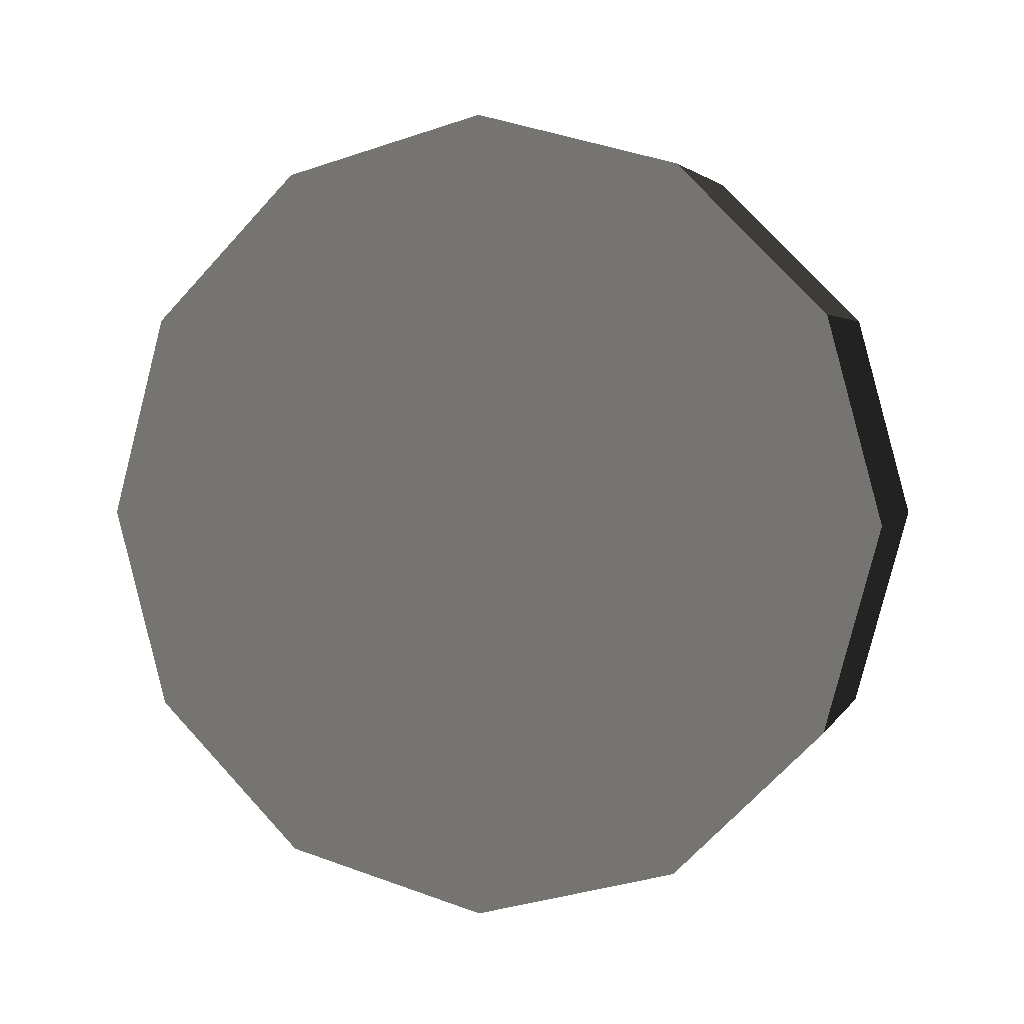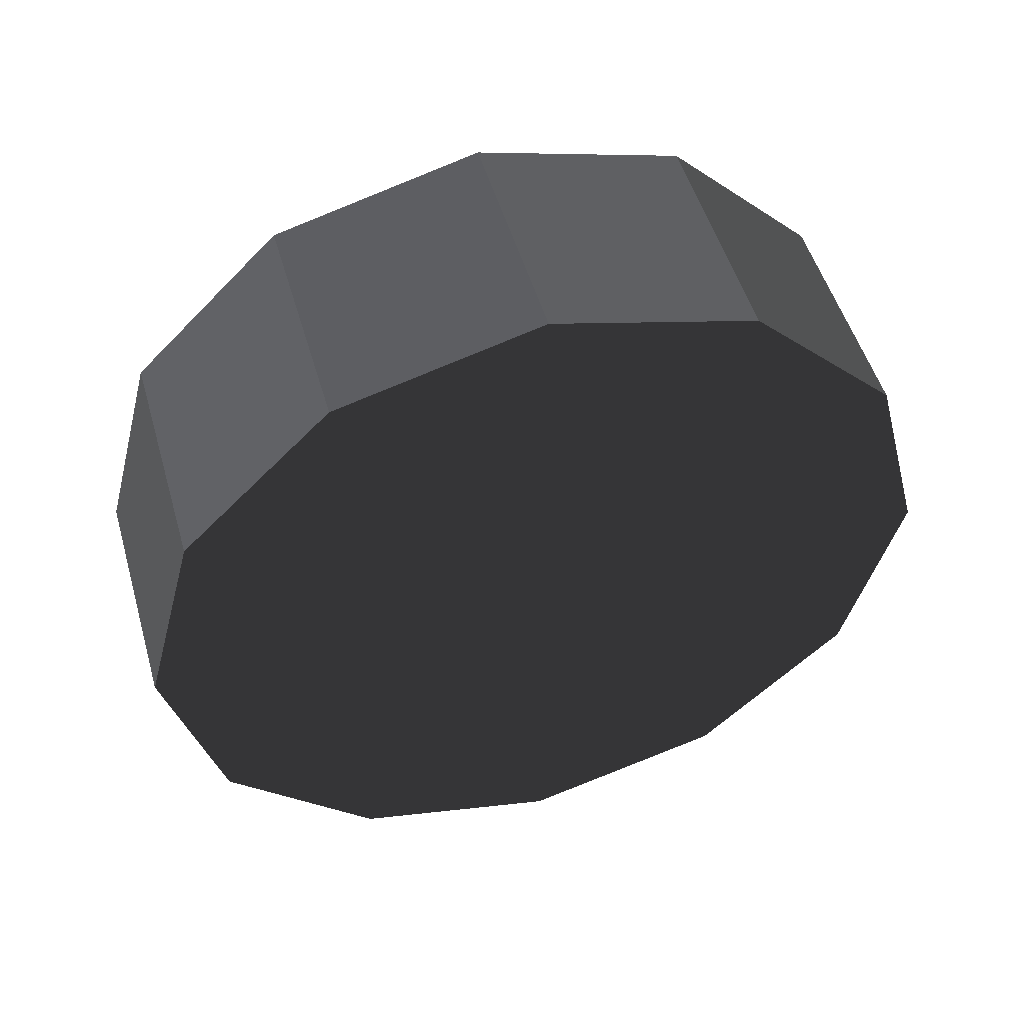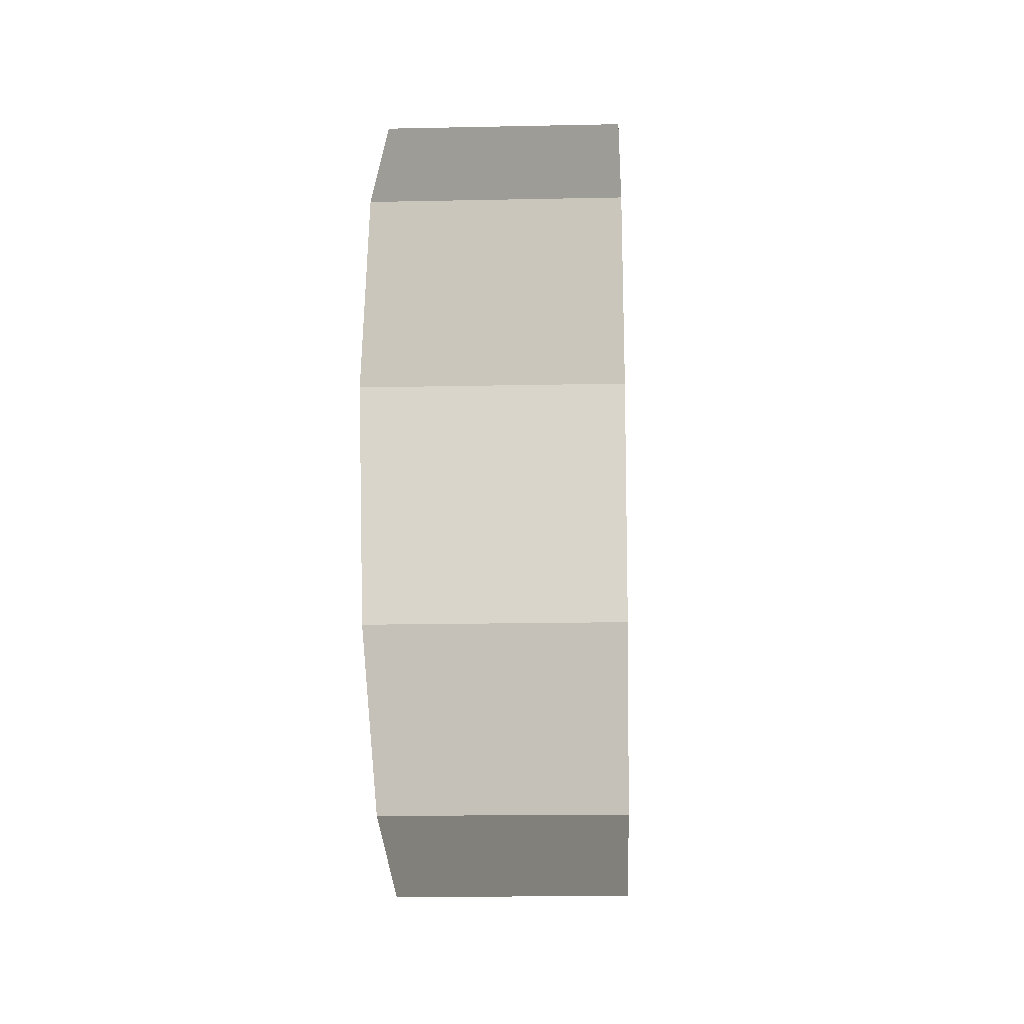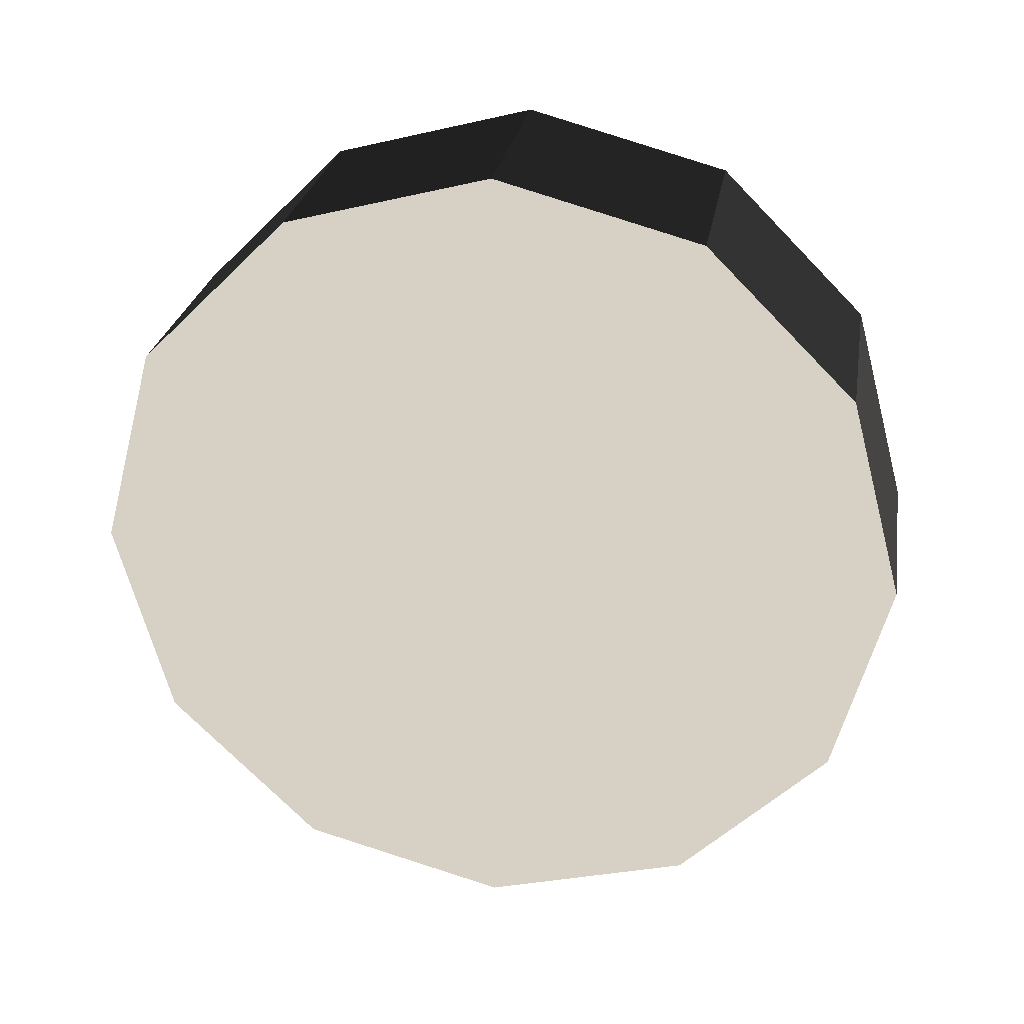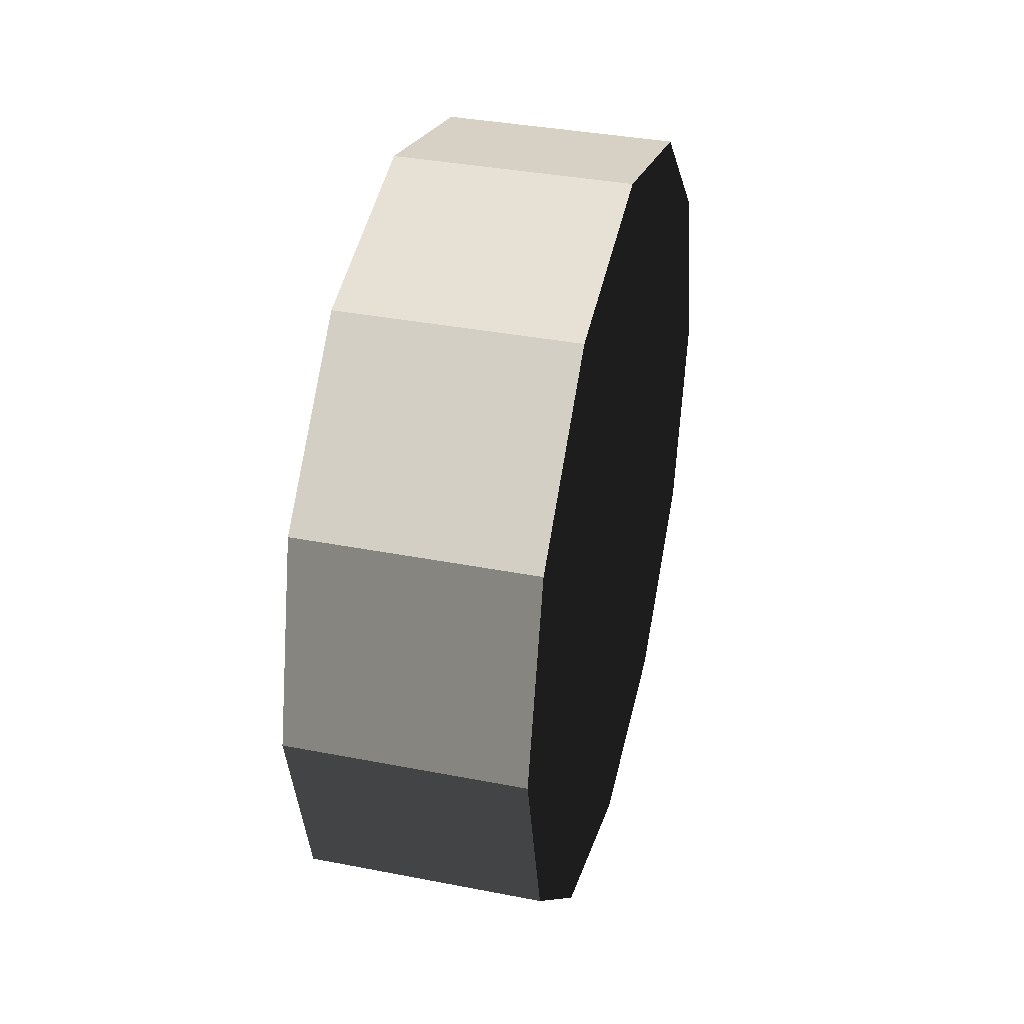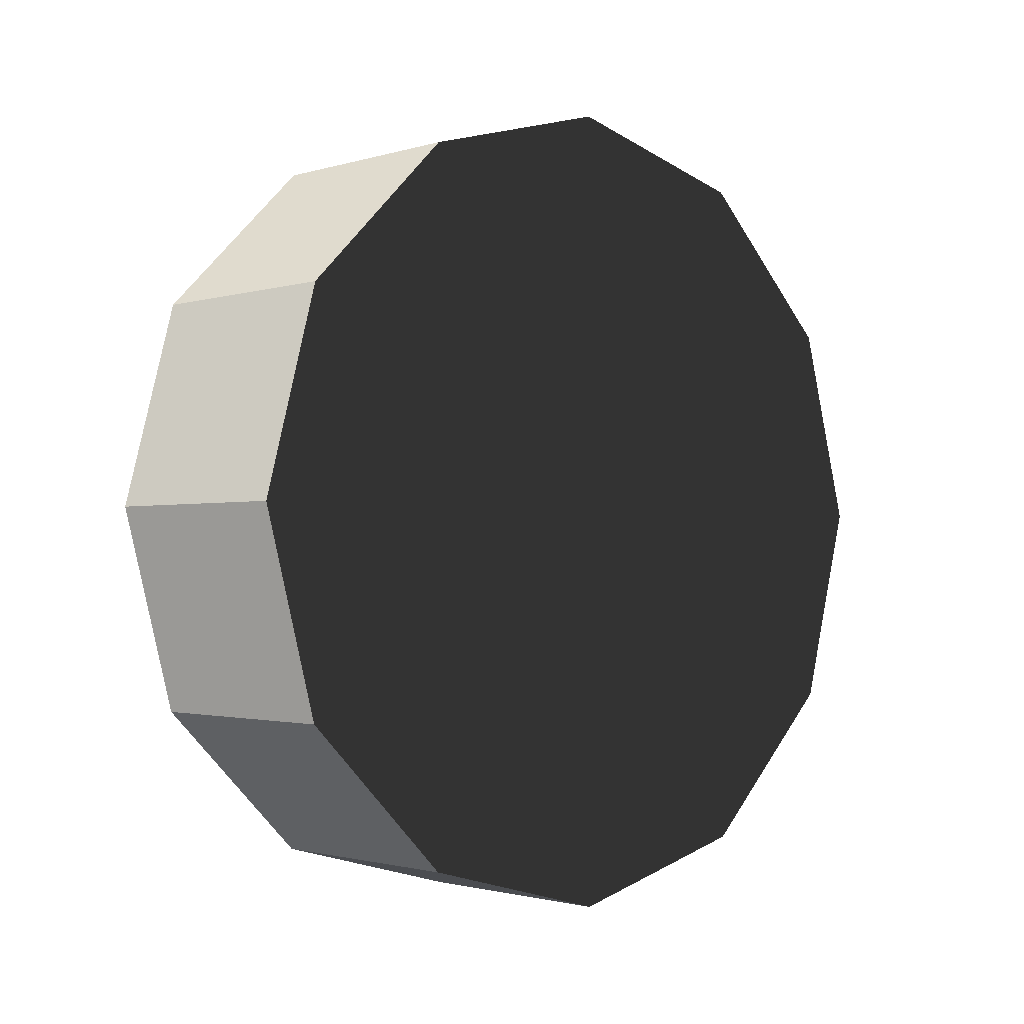
<metadata>
{"format":"obj","ext":"obj","renderer":"f3d","projection":"perspective","resolution":1024,"background":"white","views":[{"elev":3.4,"azim":106.7,"up":"+Y"},{"elev":51.2,"azim":73.9,"up":"+Z"},{"elev":-16.0,"azim":-177.5,"up":"+Z"},{"elev":26.6,"azim":-80.5,"up":"+Z"},{"elev":36.5,"azim":-165.8,"up":"+Y"},{"elev":-1.6,"azim":47.6,"up":"+Y"}]}
</metadata>
<code>
v 0.2092 0.3619 0.6268
v -0.2092 0.3619 0.6268
v -0.2092 0.6268 0.3619
v 0.2092 0.6268 0.3619
v 0.2092 0.6268 0.3619
v -0.2092 0.6268 0.3619
v -0.2092 0.7238 1.431e-06
v 0.2092 0.7238 1.431e-06
v 0.2092 0.7238 1.431e-06
v -0.2092 0.7238 1.431e-06
v -0.2092 0.6268 -0.3619
v 0.2092 0.6268 -0.3619
v 0.2092 0.6268 -0.3619
v -0.2092 0.6268 -0.3619
v -0.2092 0.3619 -0.6268
v 0.2092 0.3619 -0.6268
v 0.2092 0.3619 -0.6268
v -0.2092 0.3619 -0.6268
v -0.2092 -8.941e-07 -0.7238
v 0.2092 -8.941e-07 -0.7238
v 0.2092 -8.941e-07 -0.7238
v -0.2092 -8.941e-07 -0.7238
v -0.2092 -0.3619 -0.6268
v 0.2092 -0.3619 -0.6268
v 0.2092 -0.3619 -0.6268
v -0.2092 -0.3619 -0.6268
v -0.2092 -0.6268 -0.3619
v 0.2092 -0.6268 -0.3619
v 0.2092 -0.6268 -0.3619
v -0.2092 -0.6268 -0.3619
v -0.2092 -0.7238 1.431e-06
v 0.2092 -0.7238 1.431e-06
v 0.2092 -0.7238 1.431e-06
v -0.2092 -0.7238 1.431e-06
v -0.2092 -0.6268 0.3619
v 0.2092 -0.6268 0.3619
v 0.2092 -0.6268 0.3619
v -0.2092 -0.6268 0.3619
v -0.2092 -0.3619 0.6268
v 0.2092 -0.3619 0.6268
v 0.2092 -0.3619 0.6268
v -0.2092 -0.3619 0.6268
v -0.2092 -8.941e-07 0.7238
v 0.2092 -8.941e-07 0.7238
v 0.2092 -8.941e-07 0.7238
v -0.2092 -8.941e-07 0.7238
v -0.2092 0.3619 0.6268
v 0.2092 0.3619 0.6268
v 0.2092 0.6268 0.3619
v 0.2092 -8.941e-07 1.431e-06
v 0.2092 0.3619 0.6268
v 0.2092 0.7238 1.431e-06
v 0.2092 0.6268 -0.3619
v 0.2092 0.3619 -0.6268
v 0.2092 -8.941e-07 -0.7238
v 0.2092 -0.3619 -0.6268
v 0.2092 -0.6268 -0.3619
v 0.2092 -0.7238 1.431e-06
v 0.2092 -0.6268 0.3619
v 0.2092 -0.3619 0.6268
v 0.2092 -8.941e-07 0.7238
v -0.2092 0.3619 0.6268
v -0.2092 -8.941e-07 1.431e-06
v -0.2092 0.6268 0.3619
v -0.2092 0.7238 1.431e-06
v -0.2092 0.6268 -0.3619
v -0.2092 0.3619 -0.6268
v -0.2092 -8.941e-07 -0.7238
v -0.2092 -0.3619 -0.6268
v -0.2092 -0.6268 -0.3619
v -0.2092 -0.7238 1.431e-06
v -0.2092 -0.6268 0.3619
v -0.2092 -0.3619 0.6268
v -0.2092 -8.941e-07 0.7238
g wheel_r4_578_5
f 1 3 2
f 1 4 3
f 5 7 6
f 5 8 7
f 9 11 10
f 9 12 11
f 13 15 14
f 13 16 15
f 17 19 18
f 17 20 19
f 21 23 22
f 21 24 23
f 25 27 26
f 25 28 27
f 29 31 30
f 29 32 31
f 33 35 34
f 33 36 35
f 37 39 38
f 37 40 39
f 41 43 42
f 41 44 43
f 45 47 46
f 45 48 47
f 49 51 50
f 52 49 50
f 53 52 50
f 54 53 50
f 55 54 50
f 56 55 50
f 57 56 50
f 58 57 50
f 59 58 50
f 60 59 50
f 61 60 50
f 51 61 50
f 62 64 63
f 64 65 63
f 65 66 63
f 66 67 63
f 67 68 63
f 68 69 63
f 69 70 63
f 70 71 63
f 71 72 63
f 72 73 63
f 73 74 63
f 74 62 63

</code>
